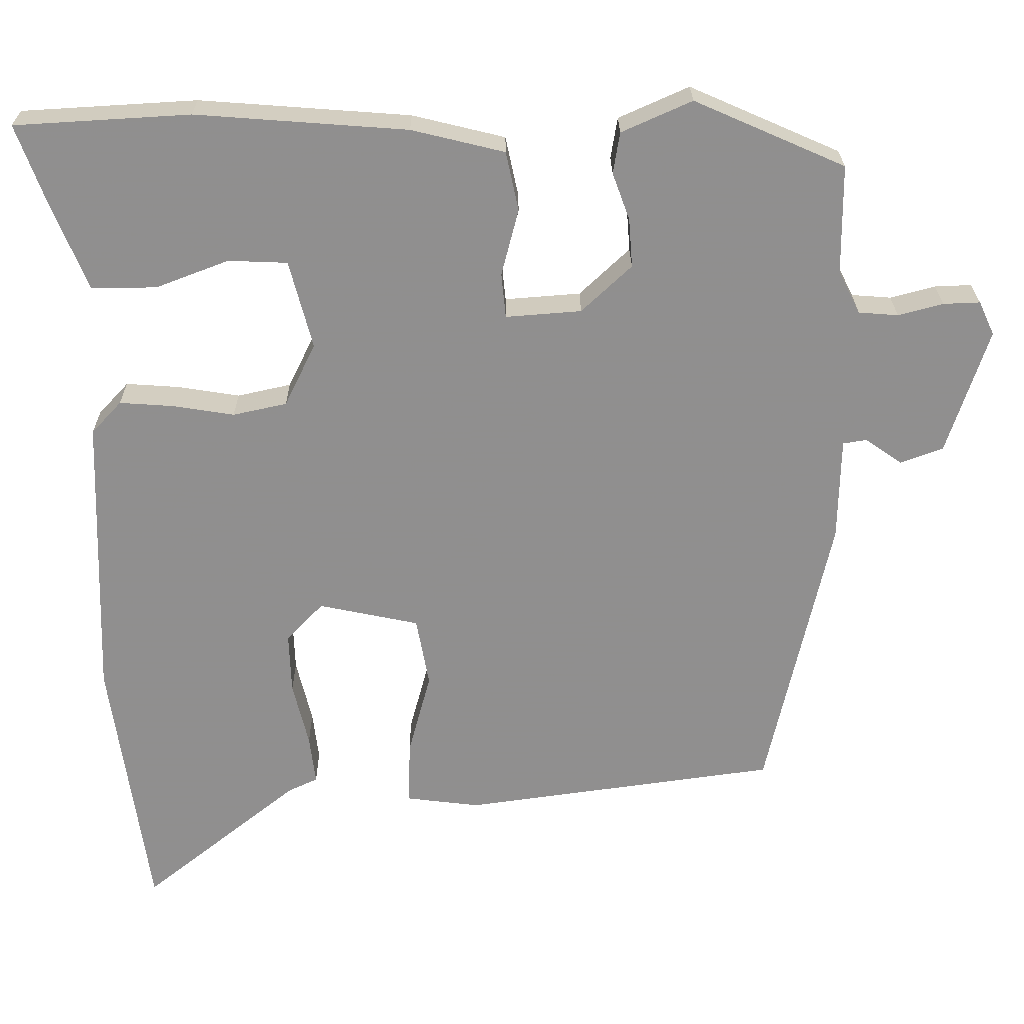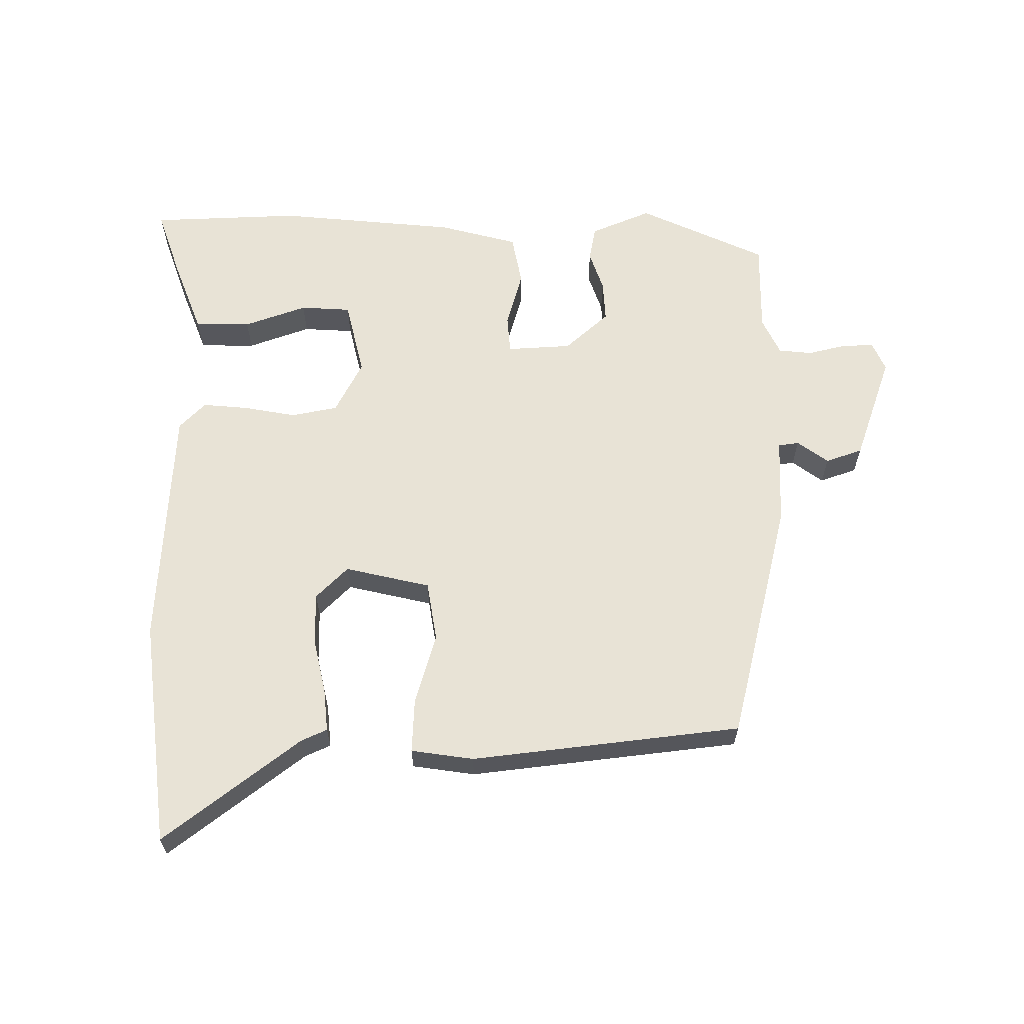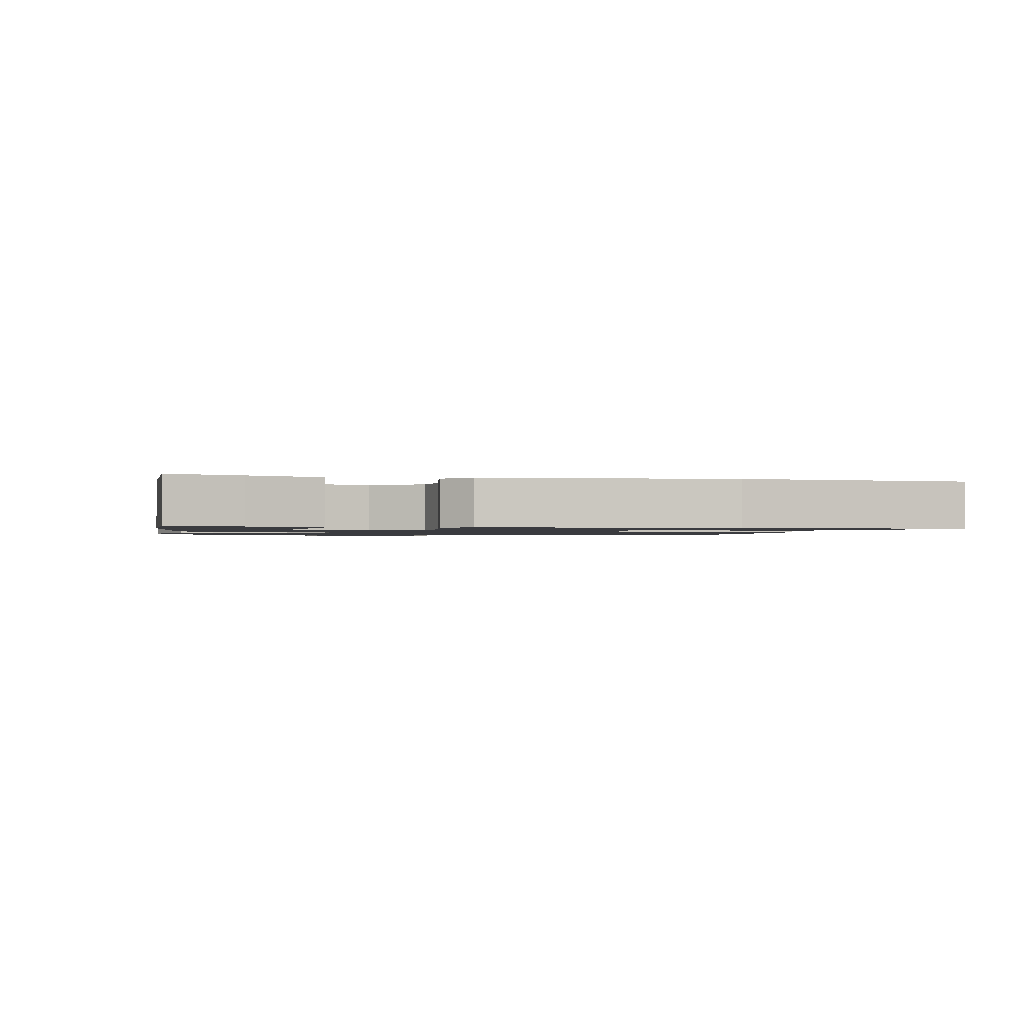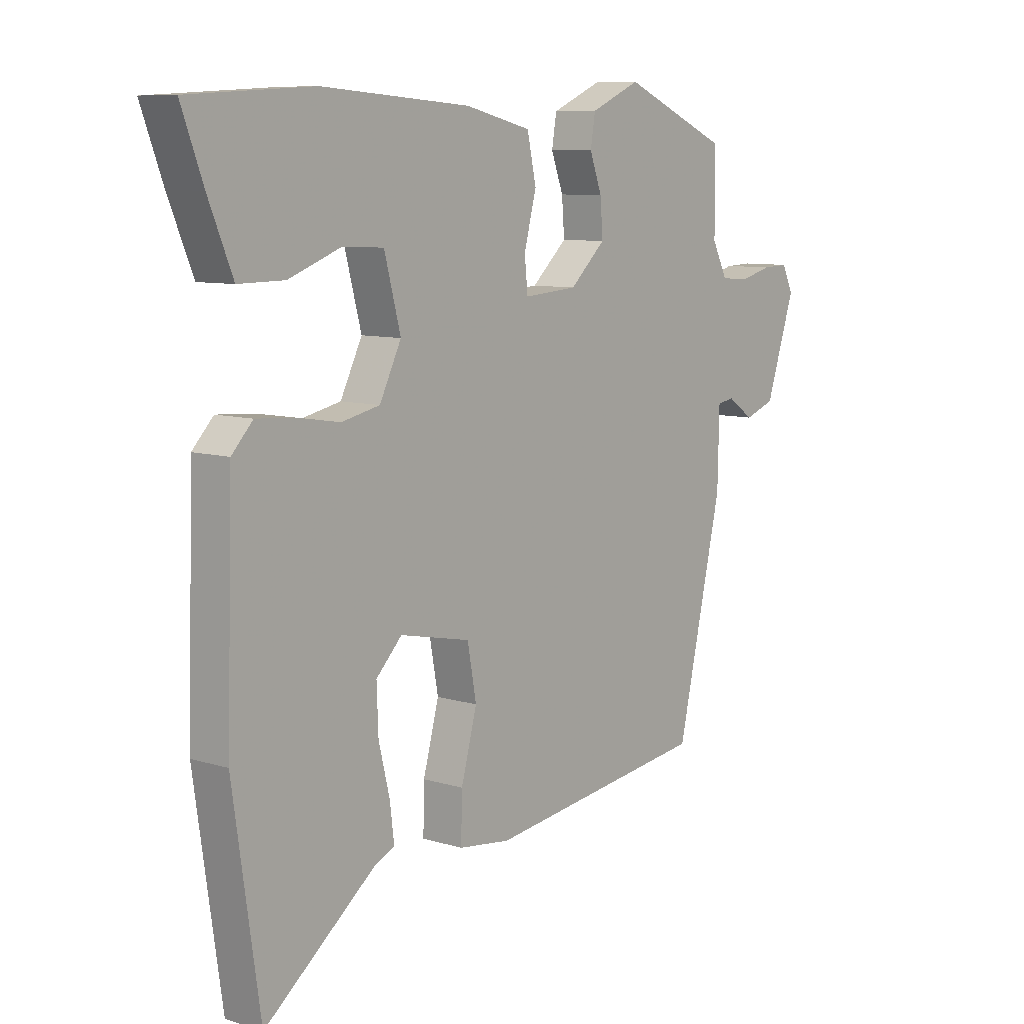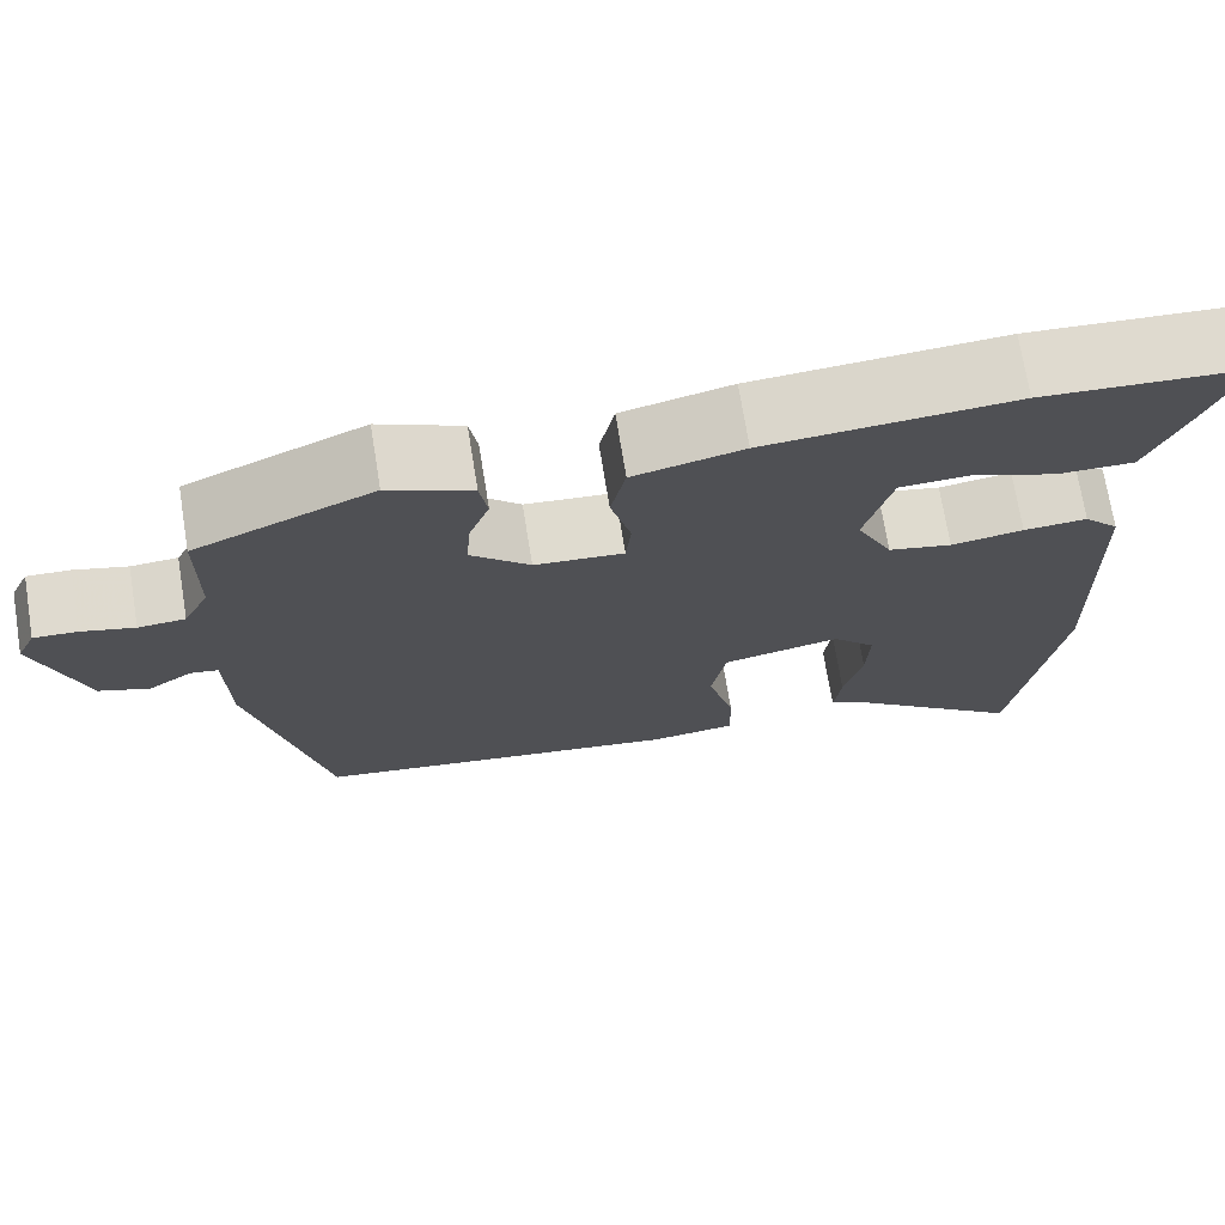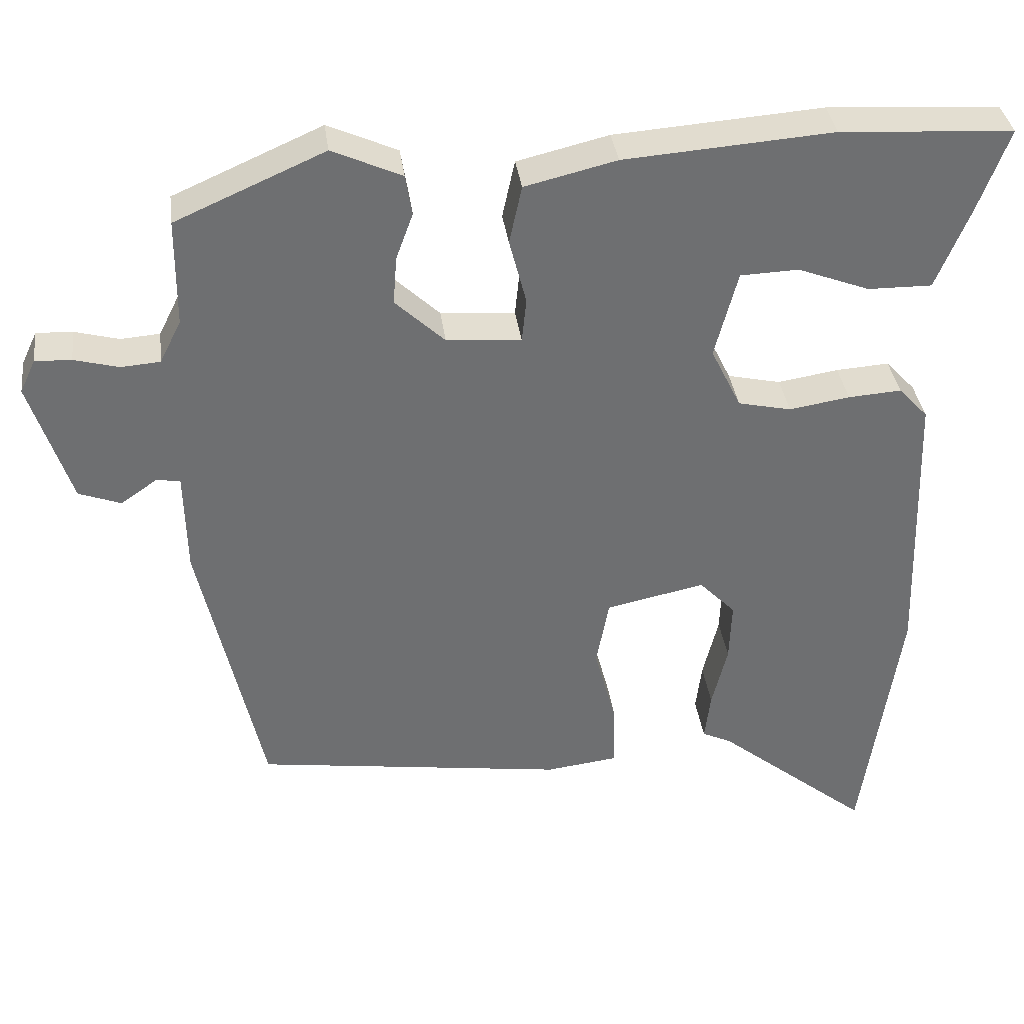
<metadata>
{"format":"obj","ext":"obj","renderer":"f3d","projection":"perspective","resolution":1024,"background":"white","views":[{"elev":24.7,"azim":179.6,"up":"+Z"},{"elev":62.5,"azim":-179.0,"up":"+Y"},{"elev":-1.3,"azim":81.7,"up":"+Y"},{"elev":8.7,"azim":129.8,"up":"+Z"},{"elev":71.8,"azim":-9.2,"up":"+Z"},{"elev":35.8,"azim":-7.4,"up":"+Z"}]}
</metadata>
<code>
v 0.354 0.07 0.509
v 0.588 0.07 0.495
v 0.547 0.07 0.384
v 0.501 0.07 0.272
v 0.414 0.07 0.273
v 0.317 0.07 0.31
v 0.238 0.07 0.307
v 0.207 0.07 0.189
v 0.248 0.07 0.105
v 0.32 0.07 0.089
v 0.402 0.07 0.102
v 0.474 0.07 0.107
v 0.514 0.07 0.064
v 0.526 0.07 -0.321
v 0.475 0.07 -0.675
v 0.267 0.07 -0.508
v 0.227 0.07 -0.489
v 0.235 0.07 -0.423
v 0.256 0.07 -0.337
v 0.259 0.07 -0.255
v 0.21 0.07 -0.204
v 0.076 0.07 -0.232
v 0.059 0.07 -0.325
v 0.089 0.07 -0.437
v 0.091 0.07 -0.522
v -0.007 0.07 -0.534
v -0.428 0.07 -0.475
v -0.513 0.07 -0.094
v -0.516 0.07 0.044
v -0.548 0.07 0.049
v -0.597 0.07 0.015
v -0.654 0.07 0.036
v -0.709 0.07 0.204
v -0.688 0.07 0.249
v -0.639 0.07 0.247
v -0.579 0.07 0.231
v -0.526 0.07 0.235
v -0.497 0.07 0.293
v -0.496 0.07 0.438
v -0.295 0.07 0.526
v -0.201 0.07 0.484
v -0.192 0.07 0.429
v -0.215 0.07 0.366
v -0.22 0.07 0.301
v -0.153 0.07 0.238
v -0.052 0.07 0.23
v -0.046 0.07 0.29
v -0.069 0.07 0.379
v -0.052 0.07 0.458
v 0.072 0.07 0.488
v 0.354 0 0.509
v 0.588 0 0.495
v 0.547 0 0.384
v 0.501 0 0.272
v 0.414 0 0.273
v 0.317 0 0.31
v 0.238 0 0.307
v 0.207 0 0.189
v 0.248 0 0.105
v 0.32 0 0.089
v 0.402 0 0.102
v 0.474 0 0.107
v 0.514 0 0.064
v 0.526 0 -0.321
v 0.475 0 -0.675
v 0.267 0 -0.508
v 0.227 0 -0.489
v 0.235 0 -0.423
v 0.256 0 -0.337
v 0.259 0 -0.255
v 0.21 0 -0.204
v 0.076 0 -0.232
v 0.059 0 -0.325
v 0.089 0 -0.437
v 0.091 0 -0.522
v -0.007 0 -0.534
v -0.428 0 -0.475
v -0.513 0 -0.094
v -0.516 0 0.044
v -0.548 0 0.049
v -0.597 0 0.015
v -0.654 0 0.036
v -0.709 0 0.204
v -0.688 0 0.249
v -0.639 0 0.247
v -0.579 0 0.231
v -0.526 0 0.235
v -0.497 0 0.293
v -0.496 0 0.438
v -0.295 0 0.526
v -0.201 0 0.484
v -0.192 0 0.429
v -0.215 0 0.366
v -0.22 0 0.301
v -0.153 0 0.238
v -0.052 0 0.23
v -0.046 0 0.29
v -0.069 0 0.379
v -0.052 0 0.458
v 0.072 0 0.488
f 1 2 3
f 50 1 3
f 49 50 3
f 48 49 3
f 47 48 3
f 41 42 43
f 40 41 43
f 39 40 43
f 38 39 43
f 37 38 43 44
f 34 35 36
f 33 34 36
f 32 33 36
f 31 32 36
f 30 31 36
f 29 30 36 37
f 27 28 29
f 26 27 29
f 25 26 29
f 24 25 29
f 23 24 29
f 37 44 45
f 29 37 45
f 23 29 45
f 22 23 45
f 16 17 18 19
f 16 19 20
f 15 16 20
f 14 15 20
f 13 14 20
f 12 13 20
f 11 12 20
f 10 11 20
f 9 10 20 21
f 3 4 5 6
f 3 6 7
f 47 3 7
f 46 47 7 8
f 22 45 46
f 21 22 46
f 9 21 46
f 8 9 46
f 53 52 51
f 53 51 100
f 53 100 99
f 53 99 98
f 53 98 97
f 93 92 91
f 93 91 90
f 93 90 89
f 93 89 88
f 94 93 88 87
f 86 85 84
f 86 84 83
f 86 83 82
f 86 82 81
f 86 81 80
f 87 86 80 79
f 79 78 77
f 79 77 76
f 79 76 75
f 79 75 74
f 79 74 73
f 95 94 87
f 95 87 79
f 95 79 73
f 95 73 72
f 69 68 67 66
f 70 69 66
f 70 66 65
f 70 65 64
f 70 64 63
f 70 63 62
f 70 62 61
f 70 61 60
f 71 70 60 59
f 56 55 54 53
f 57 56 53
f 57 53 97
f 58 57 97 96
f 96 95 72
f 96 72 71
f 96 71 59
f 96 59 58
f 1 51 52 2
f 2 52 53 3
f 3 53 54 4
f 4 54 55 5
f 5 55 56 6
f 6 56 57 7
f 7 57 58 8
f 8 58 59 9
f 9 59 60 10
f 10 60 61 11
f 11 61 62 12
f 12 62 63 13
f 13 63 64 14
f 14 64 65 15
f 15 65 66 16
f 16 66 67 17
f 17 67 68 18
f 18 68 69 19
f 19 69 70 20
f 20 70 71 21
f 21 71 72 22
f 22 72 73 23
f 23 73 74 24
f 24 74 75 25
f 25 75 76 26
f 26 76 77 27
f 27 77 78 28
f 28 78 79 29
f 29 79 80 30
f 30 80 81 31
f 31 81 82 32
f 32 82 83 33
f 33 83 84 34
f 34 84 85 35
f 35 85 86 36
f 36 86 87 37
f 37 87 88 38
f 38 88 89 39
f 39 89 90 40
f 40 90 91 41
f 41 91 92 42
f 42 92 93 43
f 43 93 94 44
f 44 94 95 45
f 45 95 96 46
f 46 96 97 47
f 47 97 98 48
f 48 98 99 49
f 49 99 100 50
f 50 100 51 1

</code>
